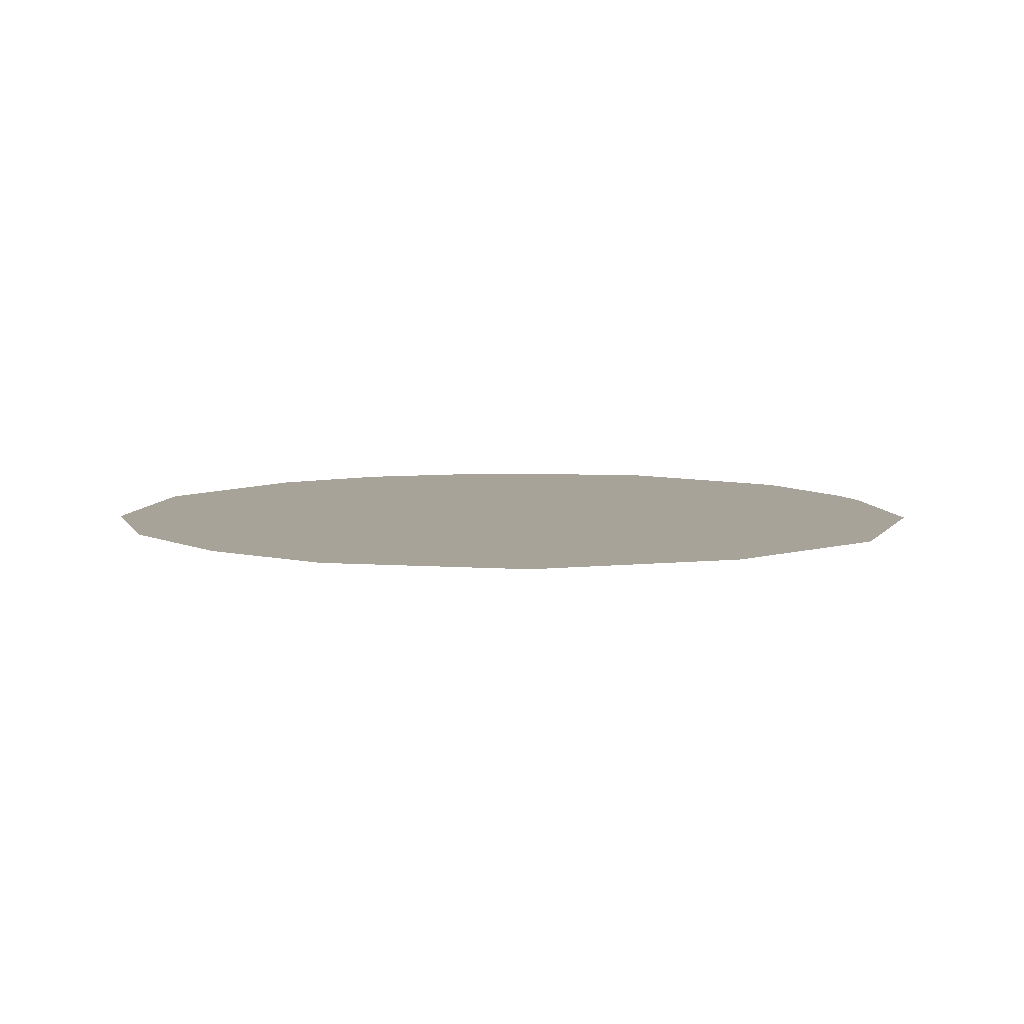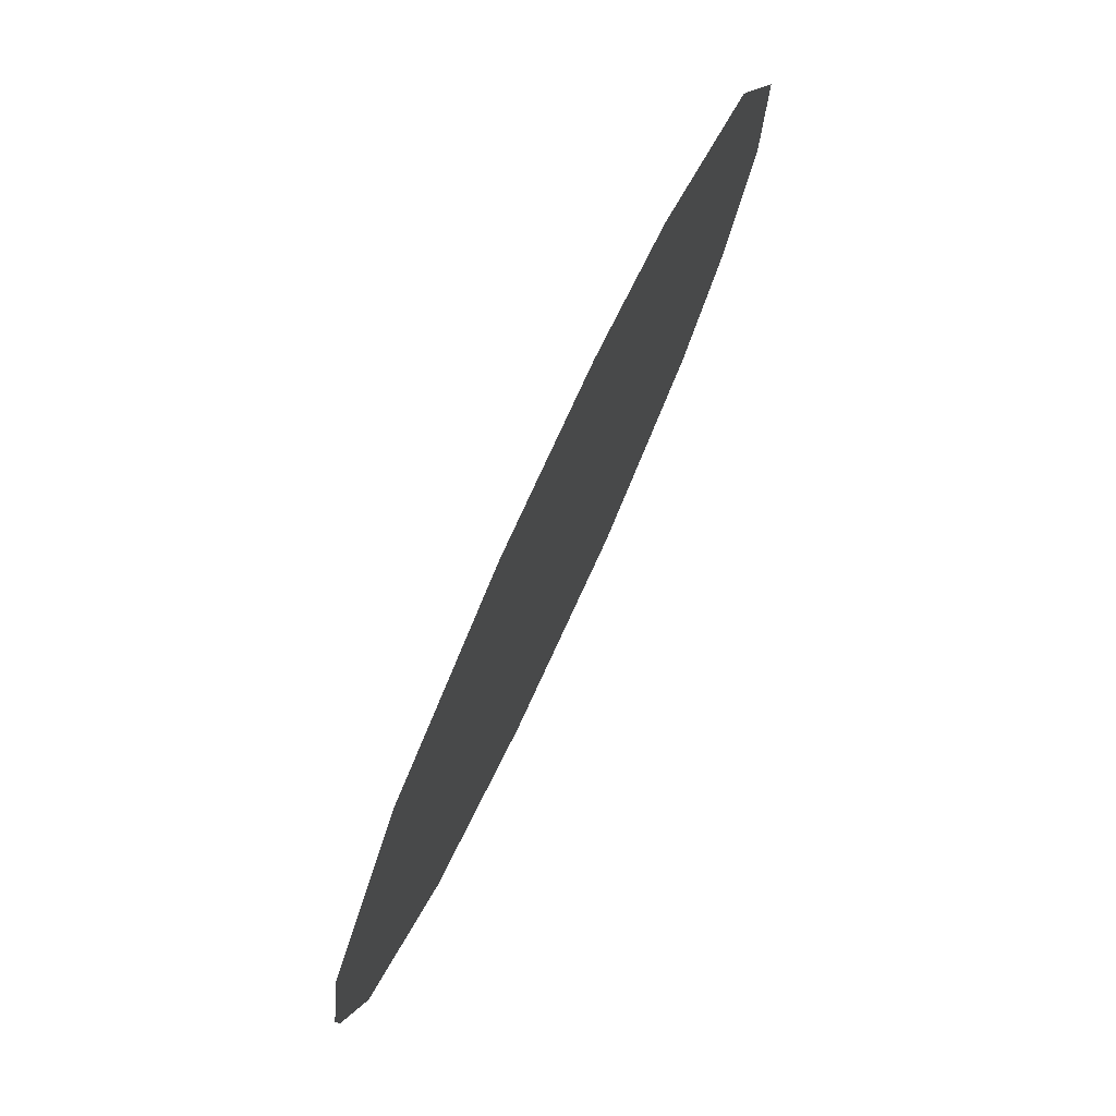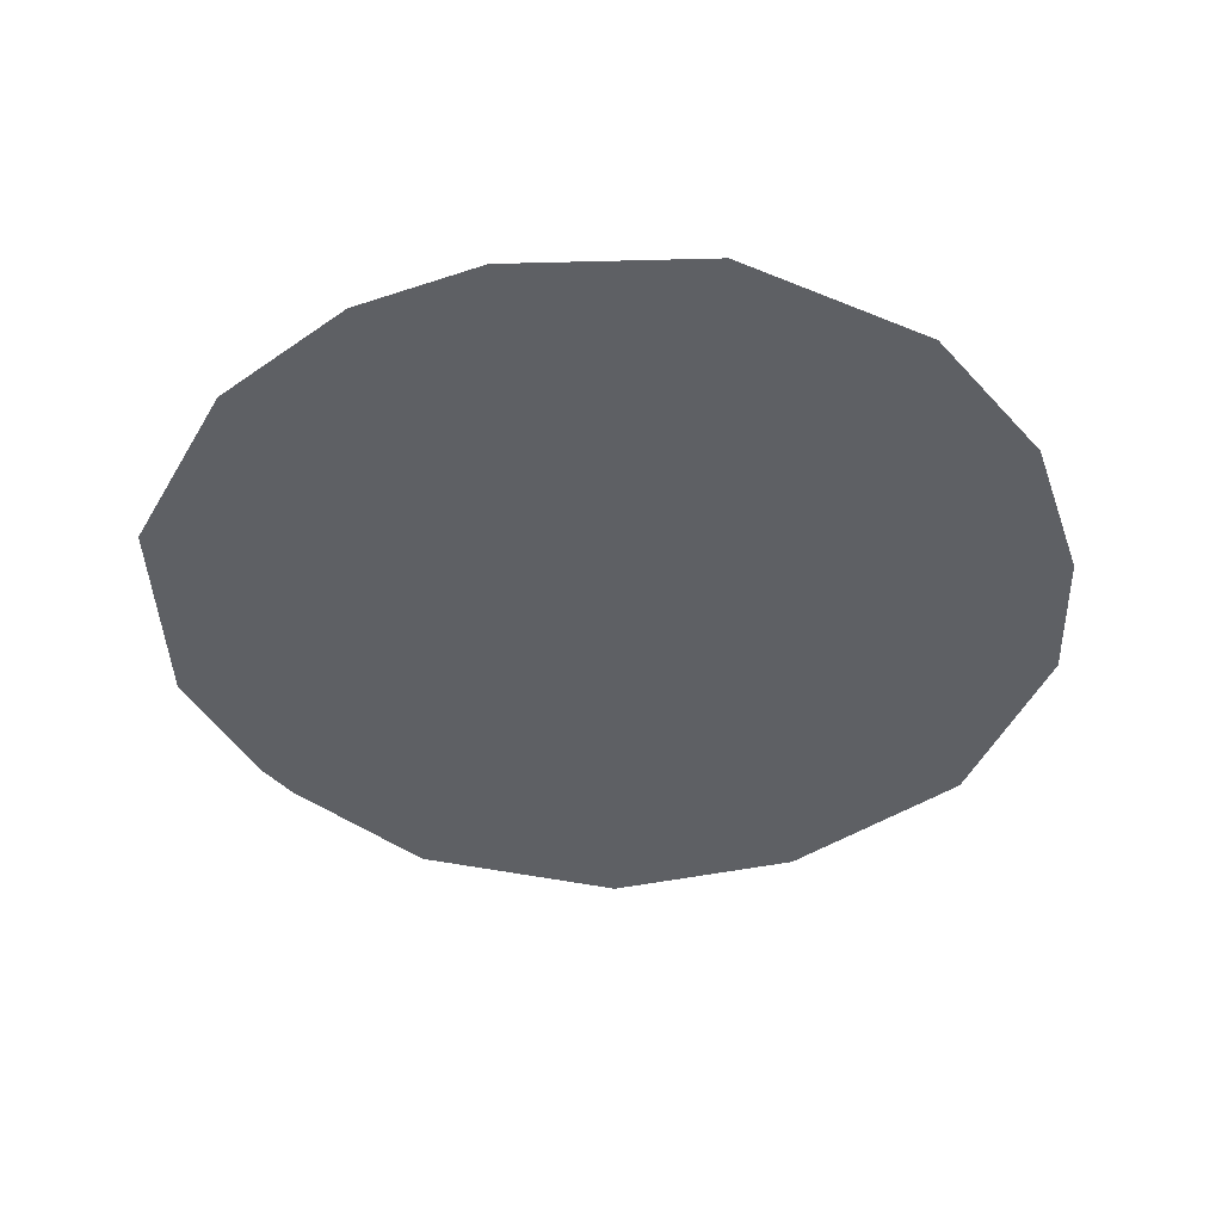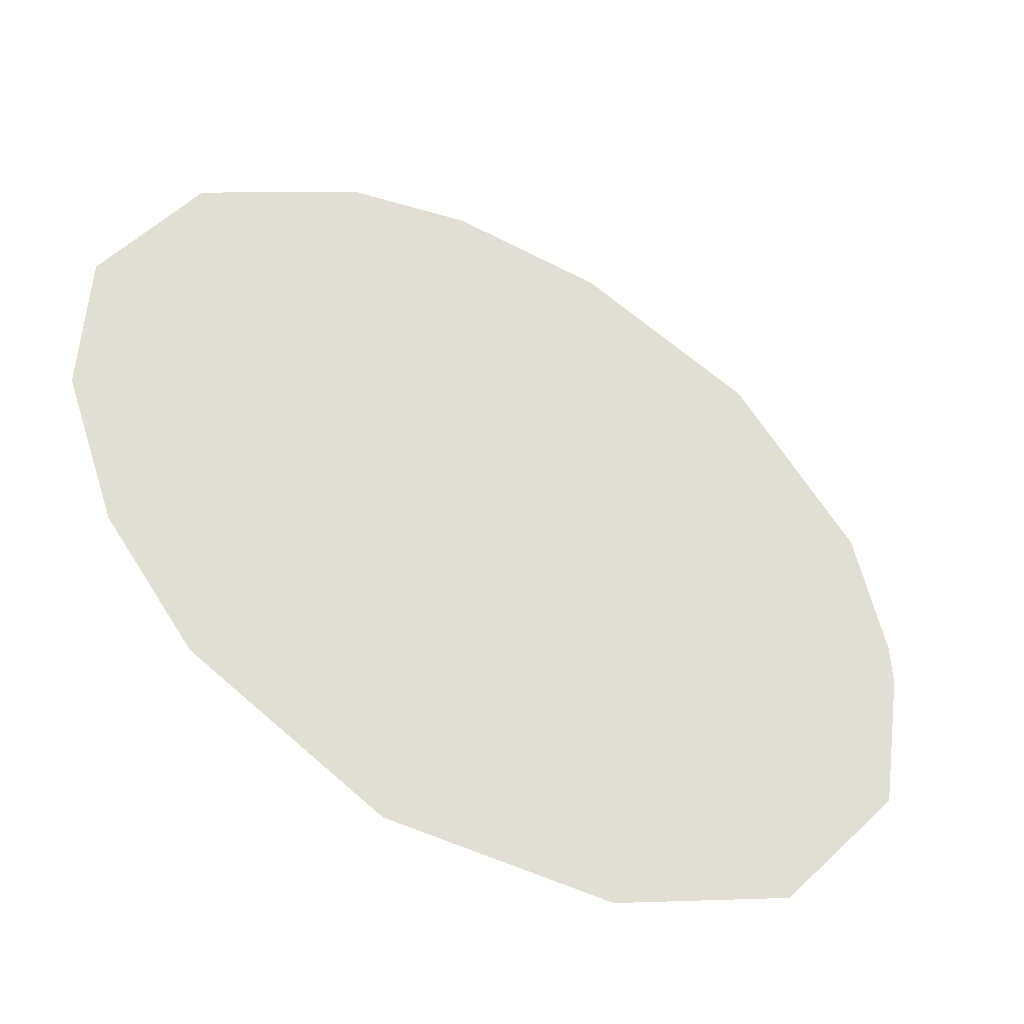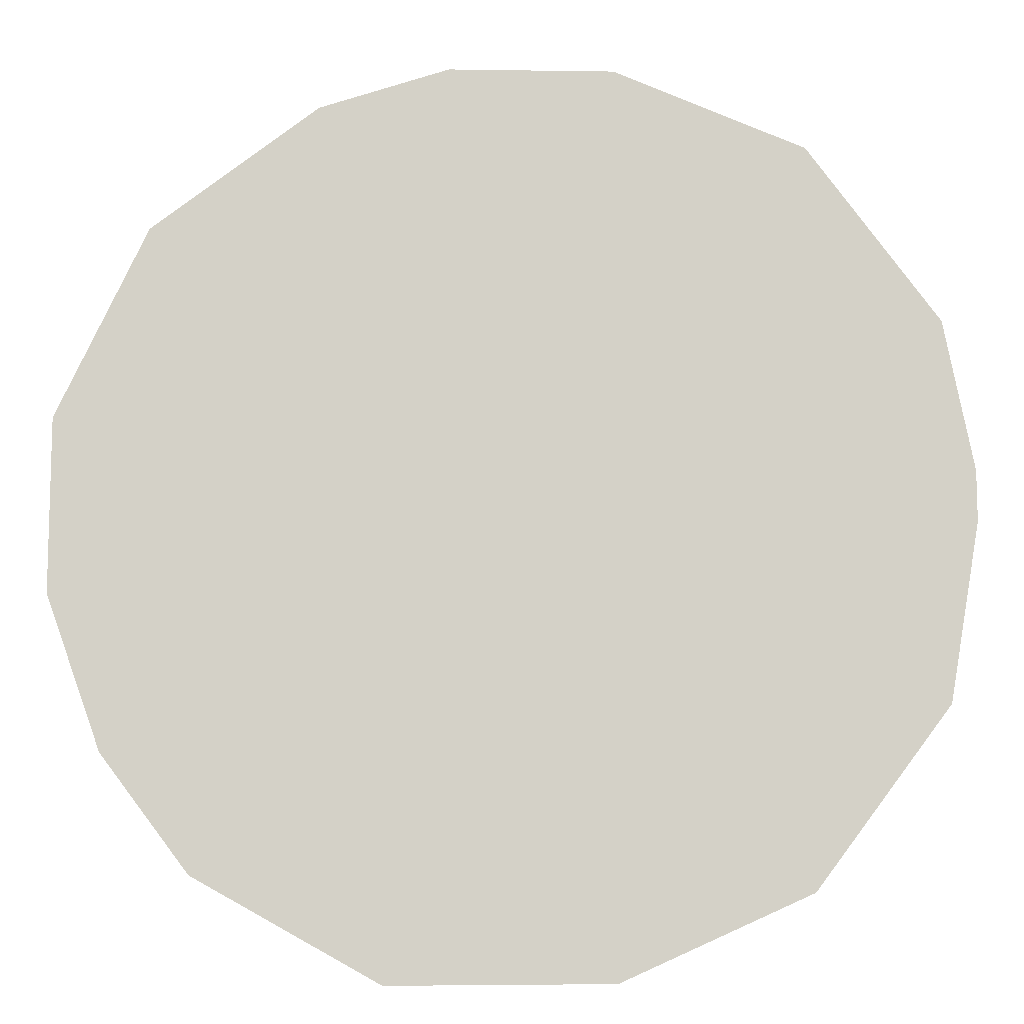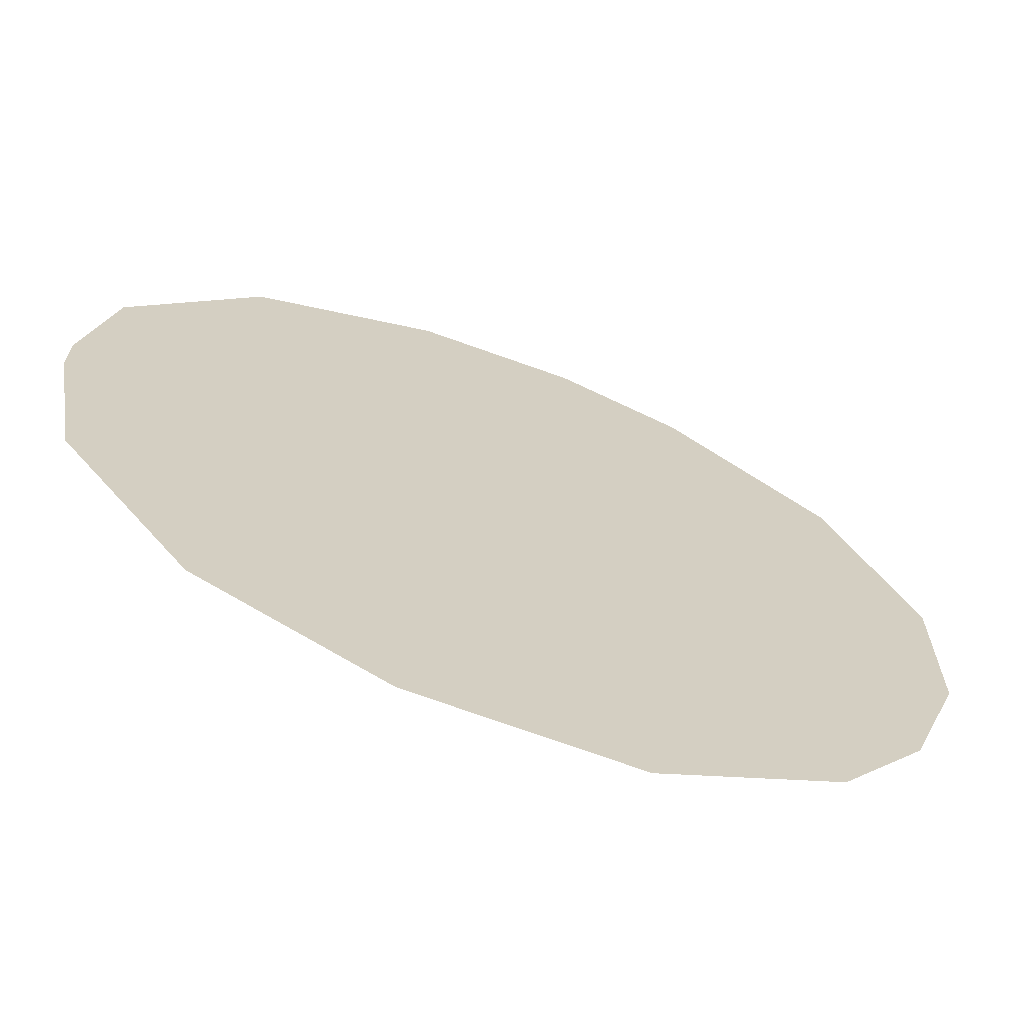
<metadata>
{"format":"obj","ext":"obj","renderer":"f3d","projection":"perspective","resolution":1024,"background":"white","views":[{"elev":6.8,"azim":-17.2,"up":"+Z"},{"elev":78.6,"azim":114.8,"up":"+Y"},{"elev":-42.8,"azim":-141.4,"up":"+Z"},{"elev":-49.1,"azim":-29.6,"up":"+Y"},{"elev":-10.6,"azim":1.0,"up":"+Y"},{"elev":-67.5,"azim":159.6,"up":"+Y"}]}
</metadata>
<code>
o Plane
v -2.463 0.524 -0
v -0.3463 2.472 0
v -1.057 2.256 0
v -1.969 1.572 0
v -0.6653 -2.472 -0
v -2.463 -0.429 -0
v -2.16 -1.271 -0
v -1.677 -1.909 -0
v 2.463 -0.05777 -0
v 2.463 0.2158 0
v 0.5548 2.454 0
v 0.5447 -2.463 -0
v 1.568 -2 -0
v 2.297 -1.025 -0
v 2.306 1.034 0
v 1.595 2.01 0
f 1 6 3
f 12 13 14
f 8 5 12
f 9 7 12
f 7 8 12
f 6 7 9
f 9 12 14
f 9 10 2
f 10 15 11
f 15 16 11
f 11 2 10
f 2 3 9
f 3 4 1
f 6 9 3

</code>
